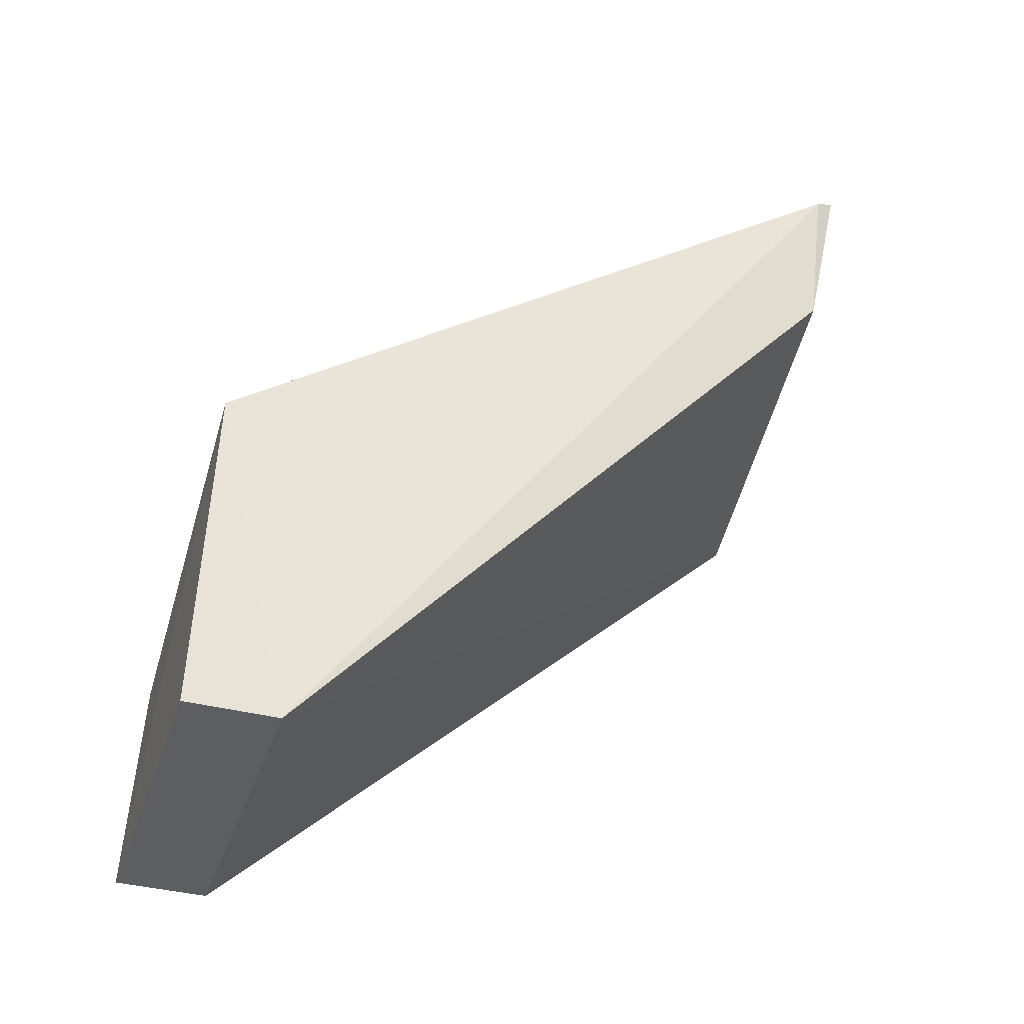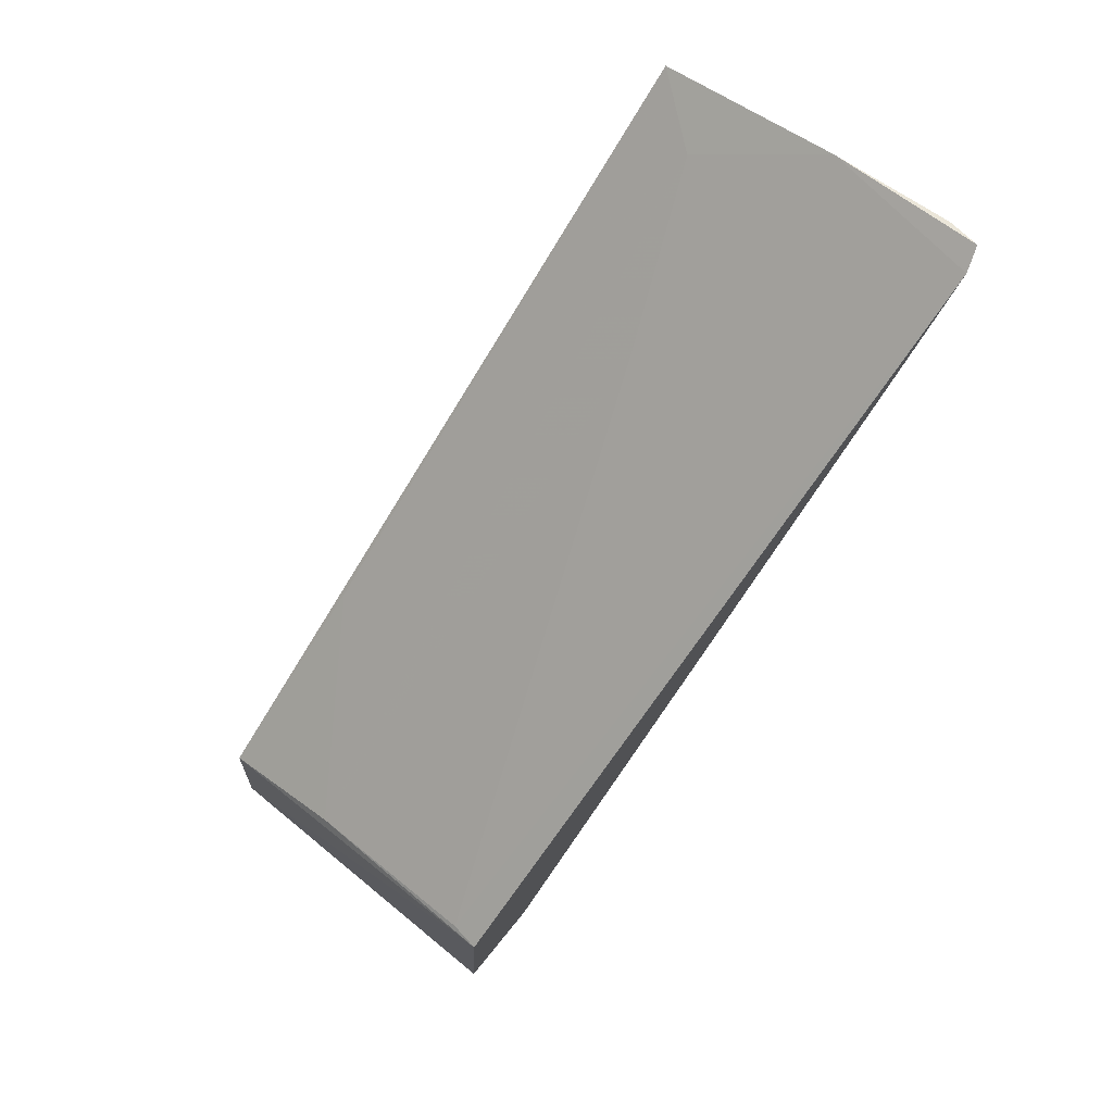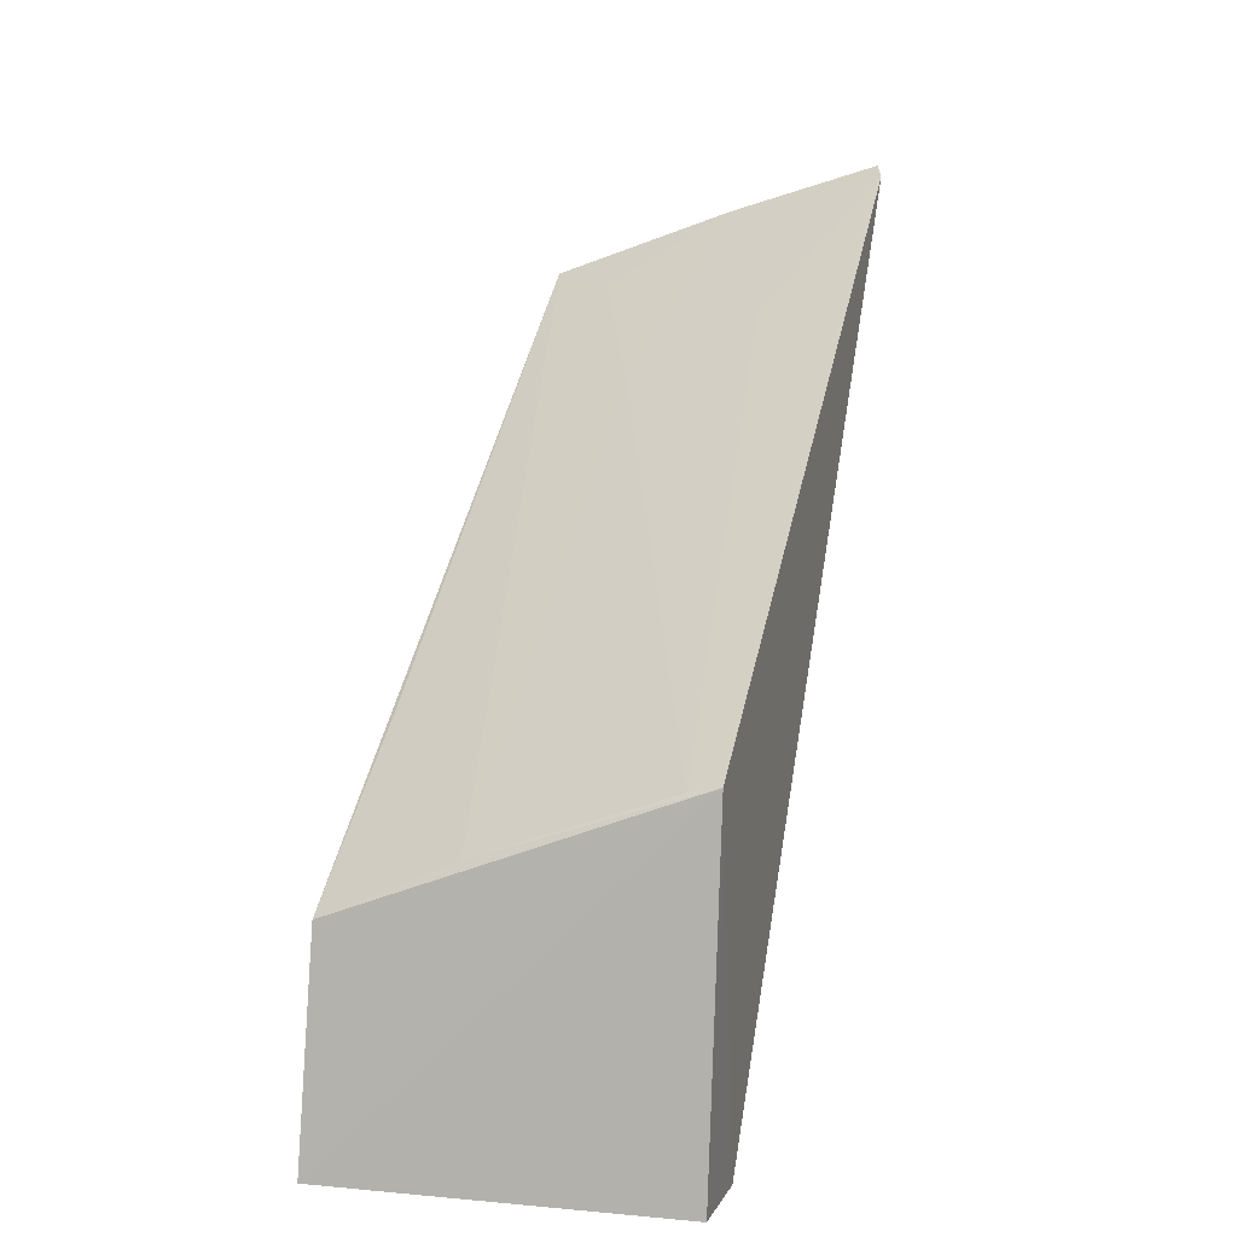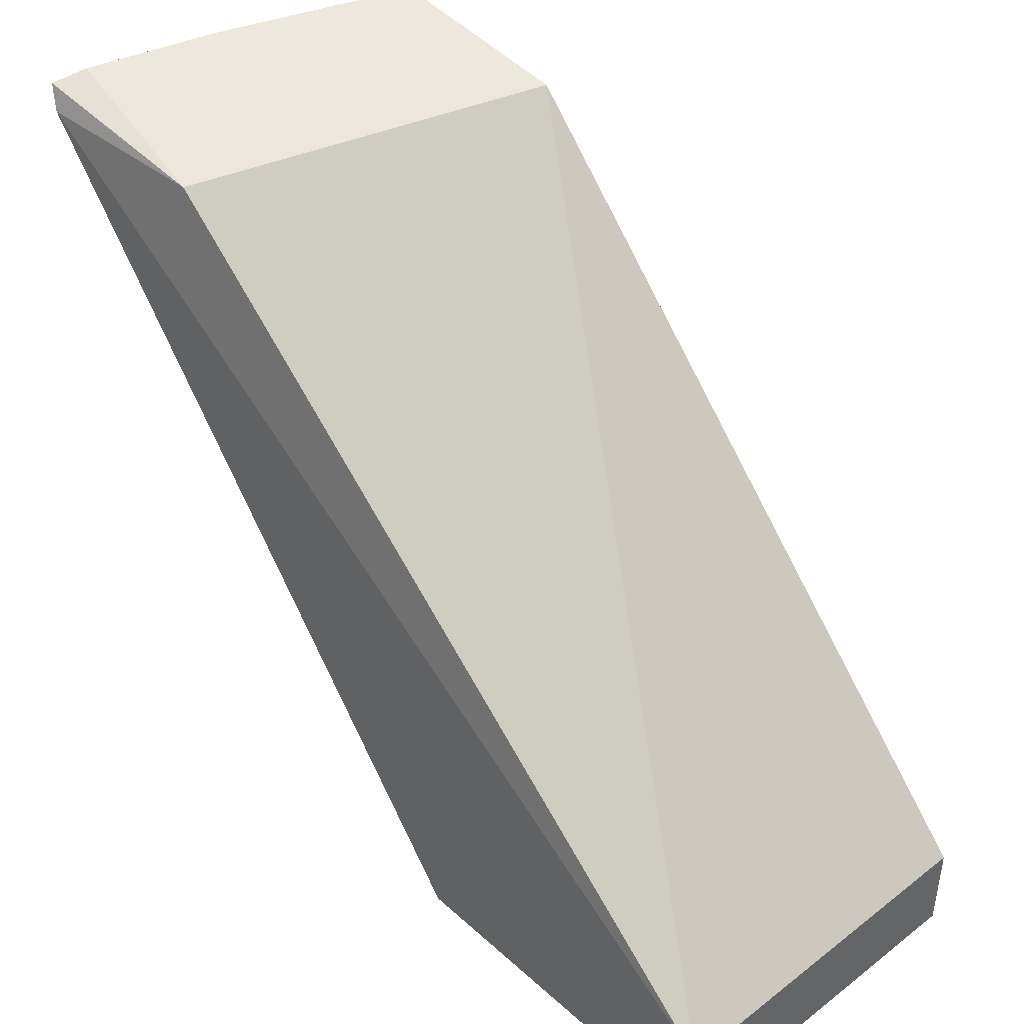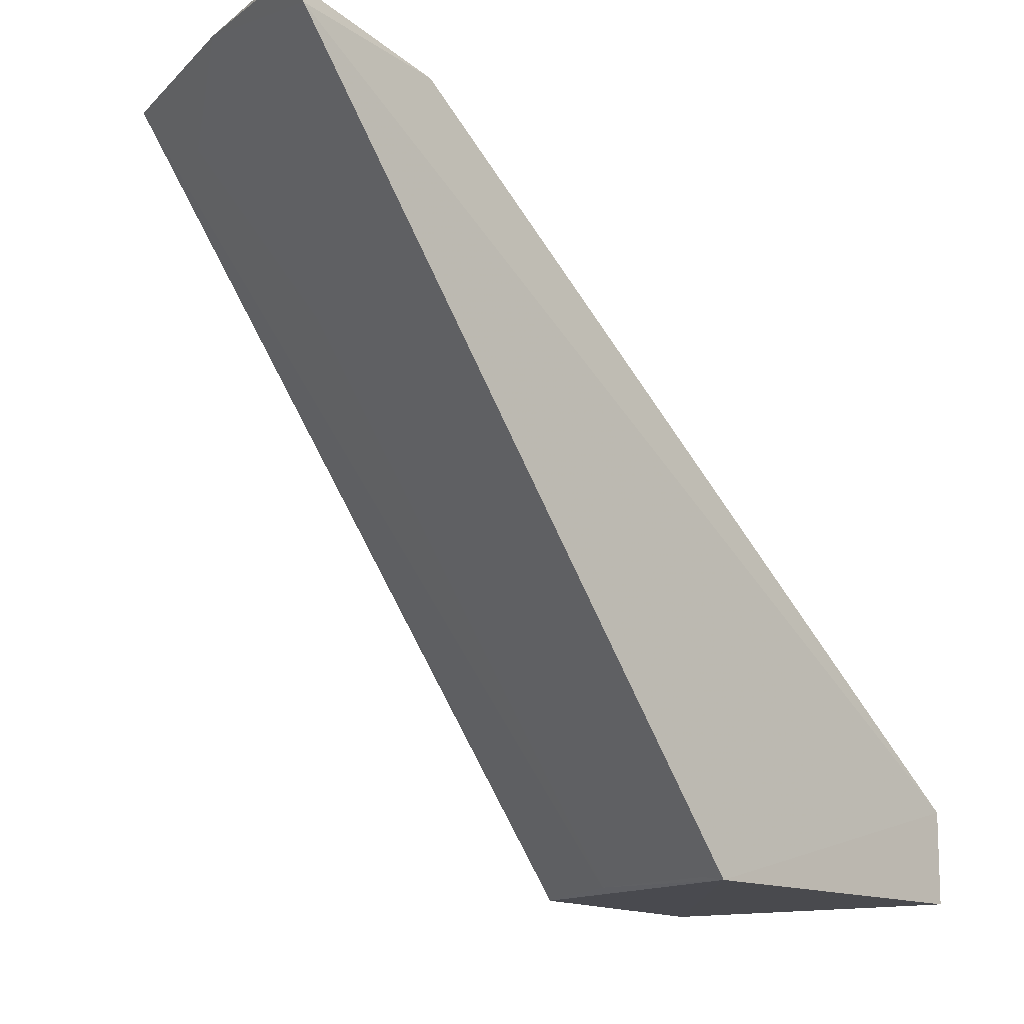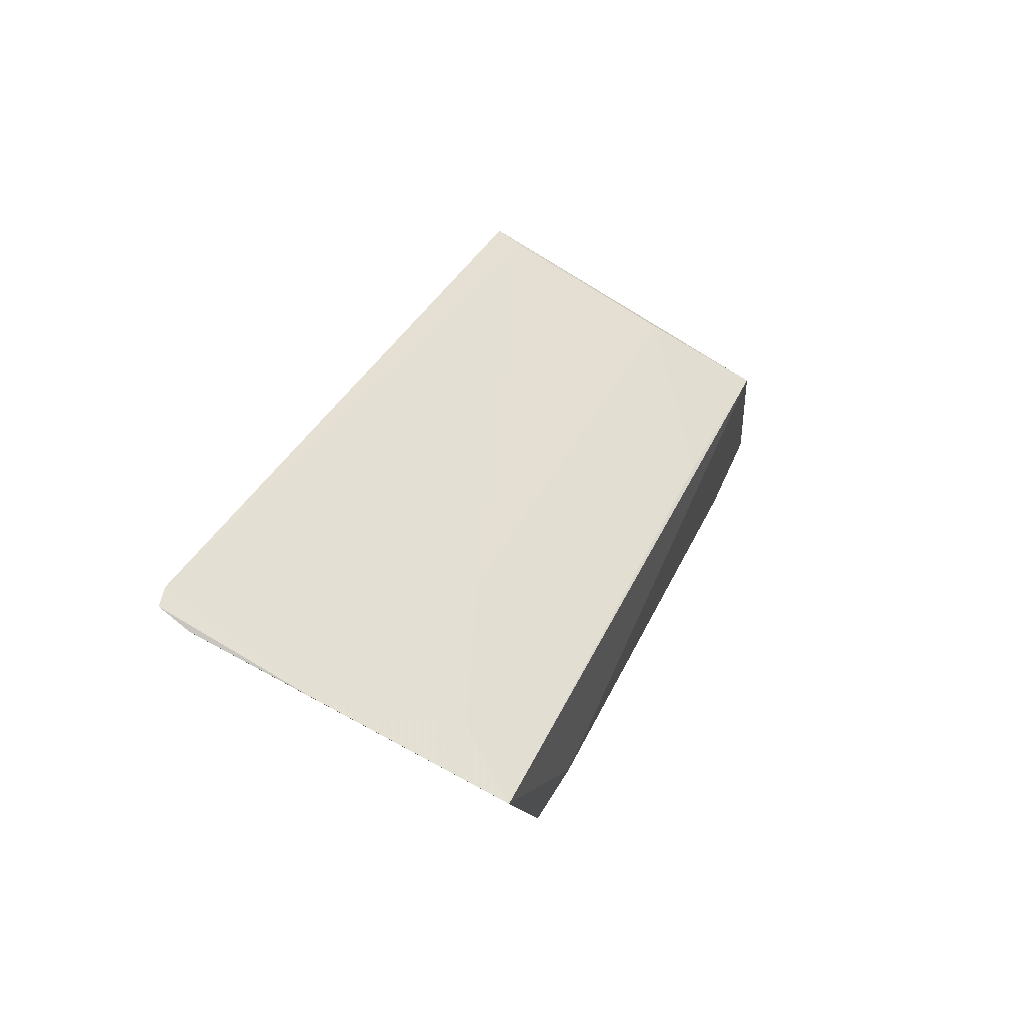
<metadata>
{"format":"obj","ext":"obj","renderer":"f3d","projection":"perspective","resolution":1024,"background":"white","views":[{"elev":-38.8,"azim":-107.9,"up":"+Y"},{"elev":75.0,"azim":-140.7,"up":"+Y"},{"elev":6.2,"azim":-164.6,"up":"+Y"},{"elev":42.8,"azim":-42.4,"up":"+Z"},{"elev":-12.5,"azim":-134.6,"up":"+Z"},{"elev":70.1,"azim":24.9,"up":"+Y"}]}
</metadata>
<code>
v 0.08713 0.2375 0.03963
v 0.08821 0.2248 0.03406
v 0.0869 0.2078 0.0004541
v 0.06817 0.2147 0.0004285
v 0.06925 0.2337 0.03731
v 0.06871 0.1958 0.005
v 0.07997 0.2109 0.000746
v 0.088 0.2278 0.03787
v 0.06837 0.2433 0.03913
v 0.0876 0.1958 0.005
v 0.06871 0.1958 -0
v 0.08673 0.216 0.01107
v 0.07997 0.2315 0.02822
v 0.06798 0.2426 0.03796
v 0.07013 0.2427 0.0395
v 0.0876 0.1958 -0
v 0.06978 0.2144 0.0006688
v 0.07681 0.2409 0.0396
v 0.07321 0.2349 0.0299
v 0.08341 0.2367 0.03678
f 1 2 3
f 7 3 4
f 8 2 1
f 8 5 6
f 10 8 6
f 10 2 8
f 11 6 4
f 12 7 1
f 12 1 3
f 12 3 7
f 14 6 5
f 14 5 9
f 14 4 6
f 15 8 1
f 15 9 5
f 15 5 8
f 16 3 2
f 16 2 10
f 16 10 6
f 16 6 11
f 16 11 4
f 16 4 3
f 17 13 7
f 17 7 4
f 17 4 14
f 18 14 9
f 18 15 1
f 18 9 15
f 19 17 14
f 19 13 17
f 19 18 13
f 19 14 18
f 20 18 1
f 20 13 18
f 20 1 7
f 20 7 13

</code>
